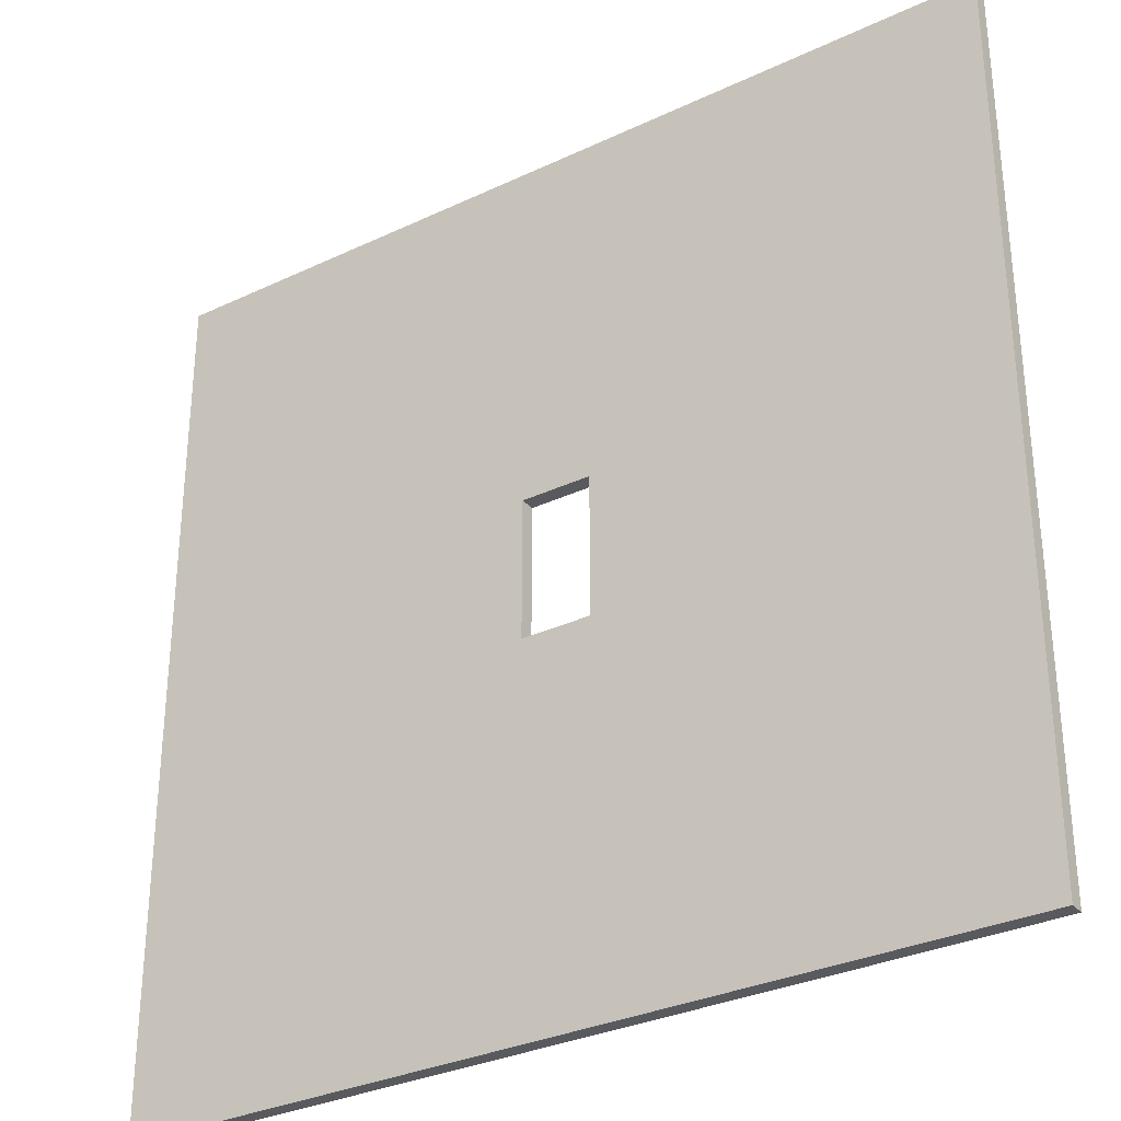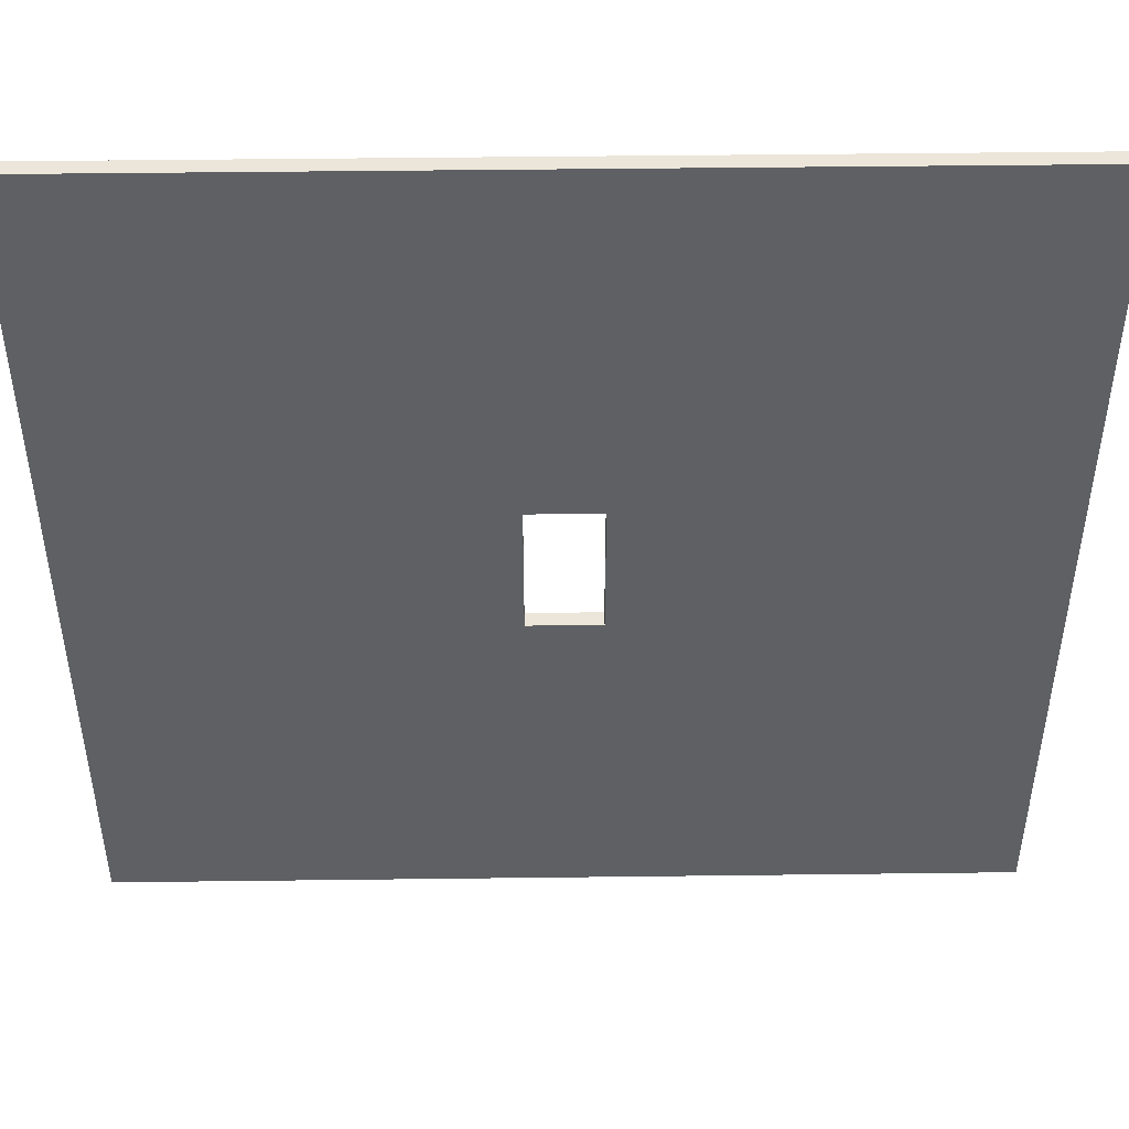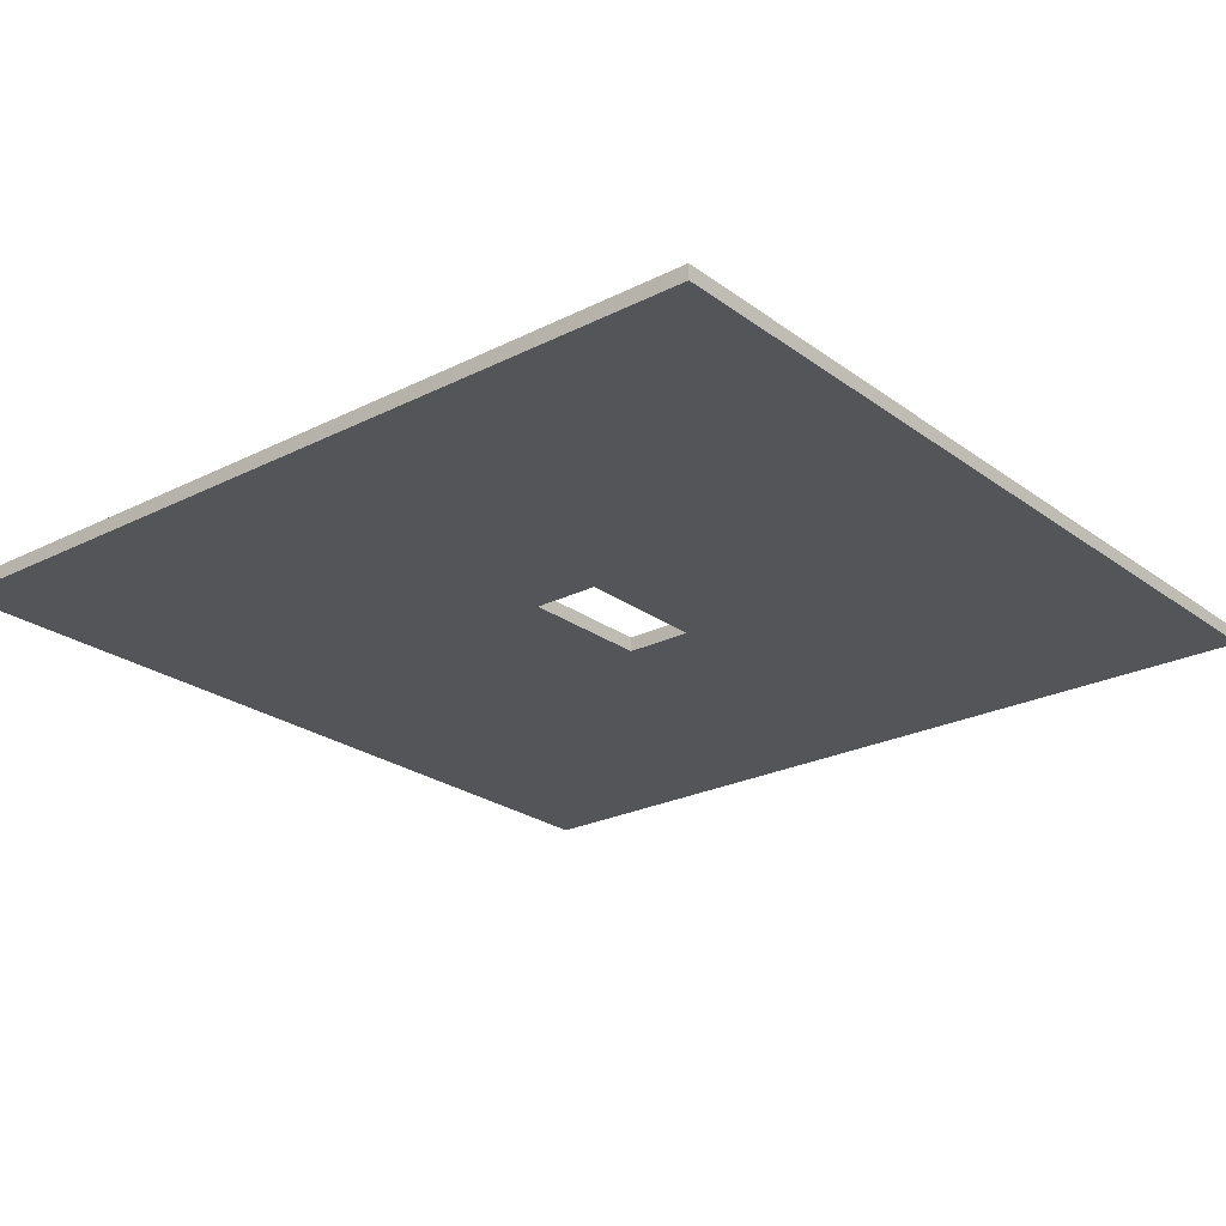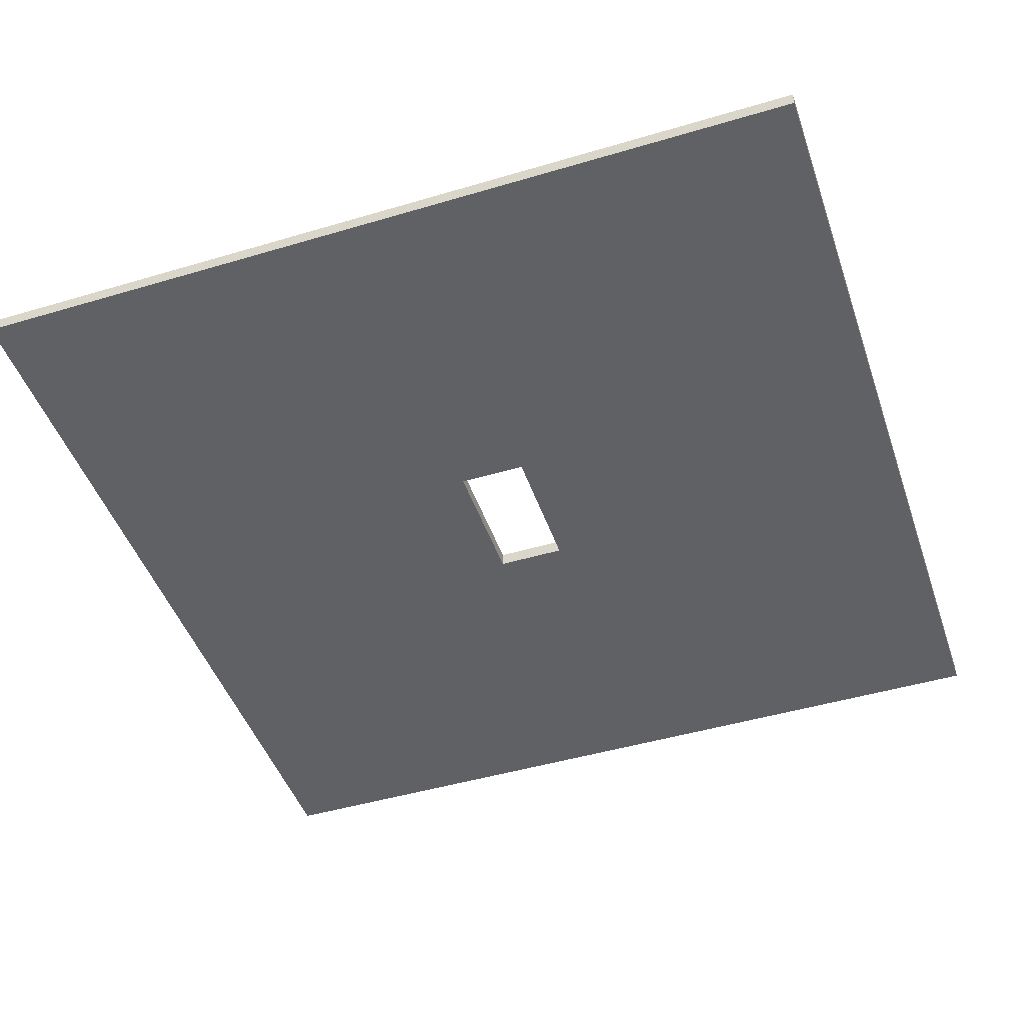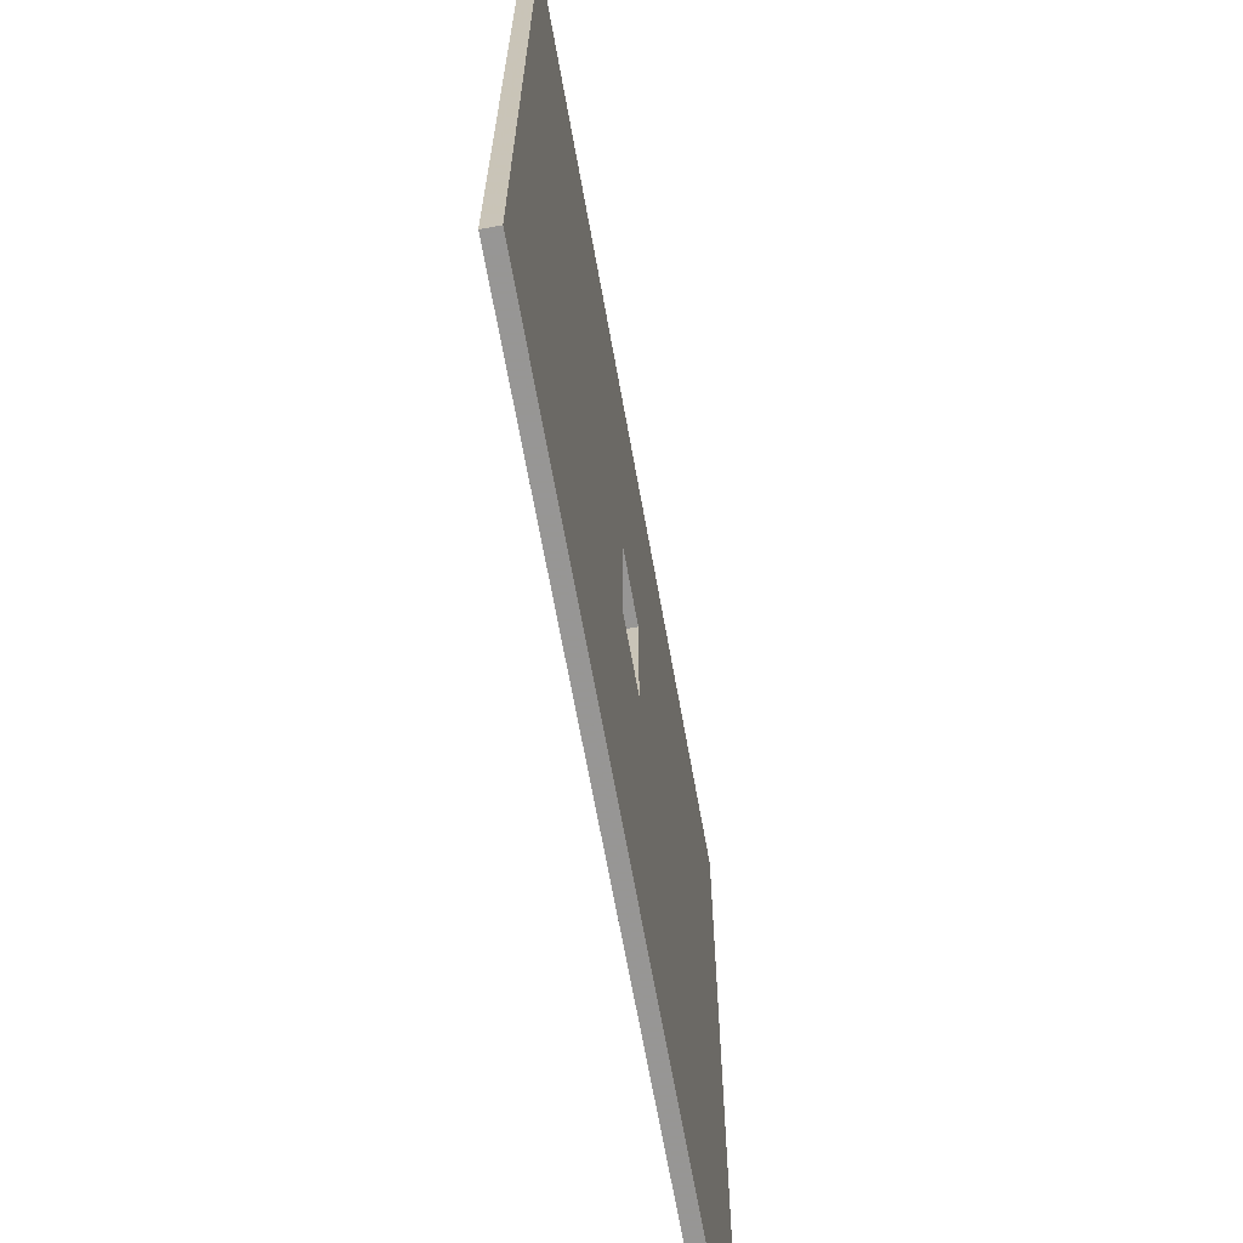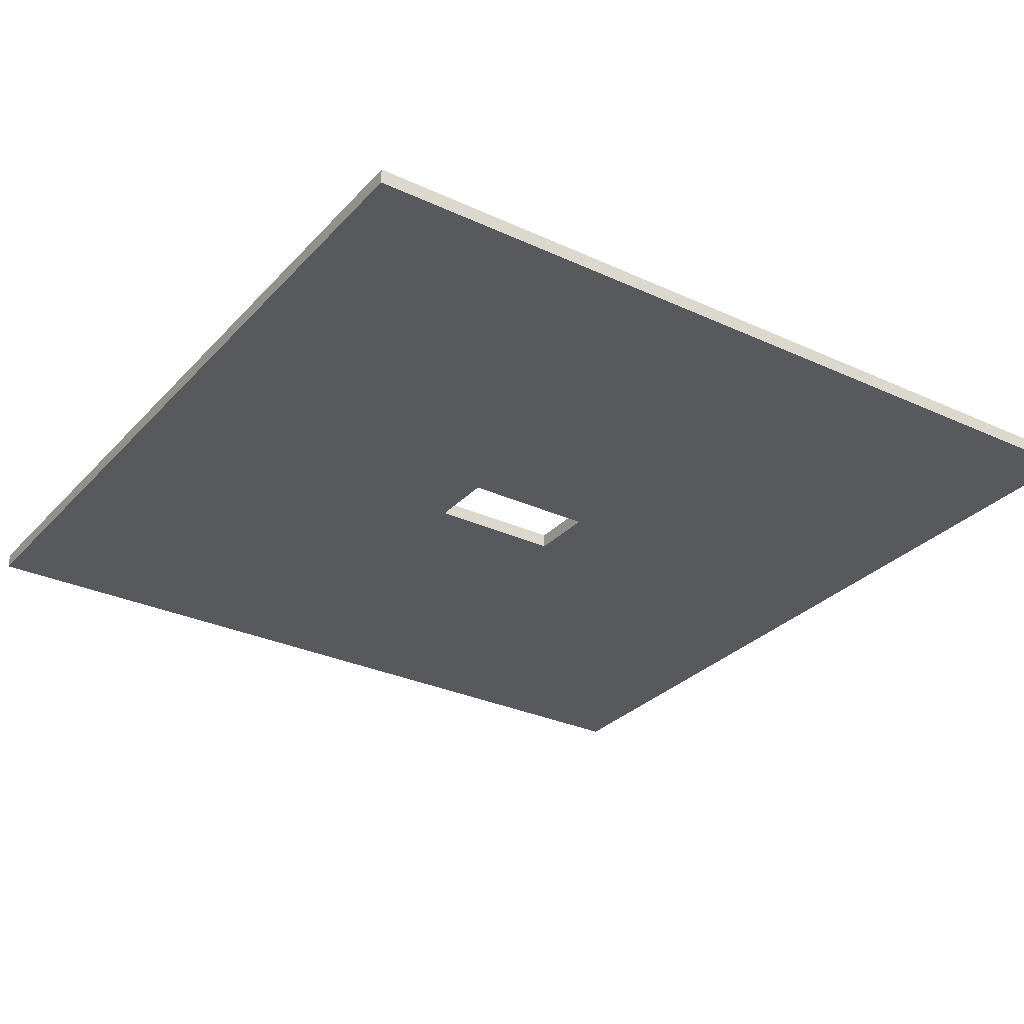
<metadata>
{"format":"obj","ext":"obj","renderer":"f3d","projection":"perspective","resolution":1024,"background":"white","views":[{"elev":-31.6,"azim":-146.2,"up":"+Y"},{"elev":47.2,"azim":-0.8,"up":"+Y"},{"elev":-24.2,"azim":39.8,"up":"+Z"},{"elev":-46.5,"azim":-161.3,"up":"+Z"},{"elev":-67.8,"azim":-79.8,"up":"+Y"},{"elev":-30.0,"azim":56.0,"up":"+Z"}]}
</metadata>
<code>
v 0.75 -0.75 -4.592e-17
v -0.75 -0.75 0.0255
v -0.75 -0.75 -4.592e-17
v 0.75 -0.75 0.0255
v 0.75 0.75 4.592e-17
v 0.75 0.75 0.0255
v -0.75 0.75 4.592e-17
v -0.75 0.75 0.0255
v 0.06 -0.12 -7.348e-18
v -0.06 -0.12 -7.348e-18
v -0.06 -0.12 0.0255
v 0.06 -0.12 0.0255
v 0.06 0.12 7.348e-18
v 0.06 0.12 0.0255
v -0.06 0.12 7.348e-18
v -0.06 0.12 0.0255
f 1 2 3
f 1 4 2
f 5 4 1
f 5 6 4
f 7 6 5
f 7 8 6
f 3 8 7
f 3 2 8
f 9 10 11
f 9 11 12
f 13 9 12
f 13 12 14
f 15 13 14
f 15 14 16
f 10 15 16
f 10 16 11
f 9 3 10
f 1 3 9
f 15 3 7
f 15 10 3
f 13 15 7
f 13 1 9
f 5 1 13
f 5 13 7
f 12 11 2
f 4 12 2
f 16 8 2
f 16 2 11
f 14 8 16
f 14 12 4
f 6 14 4
f 6 8 14

</code>
